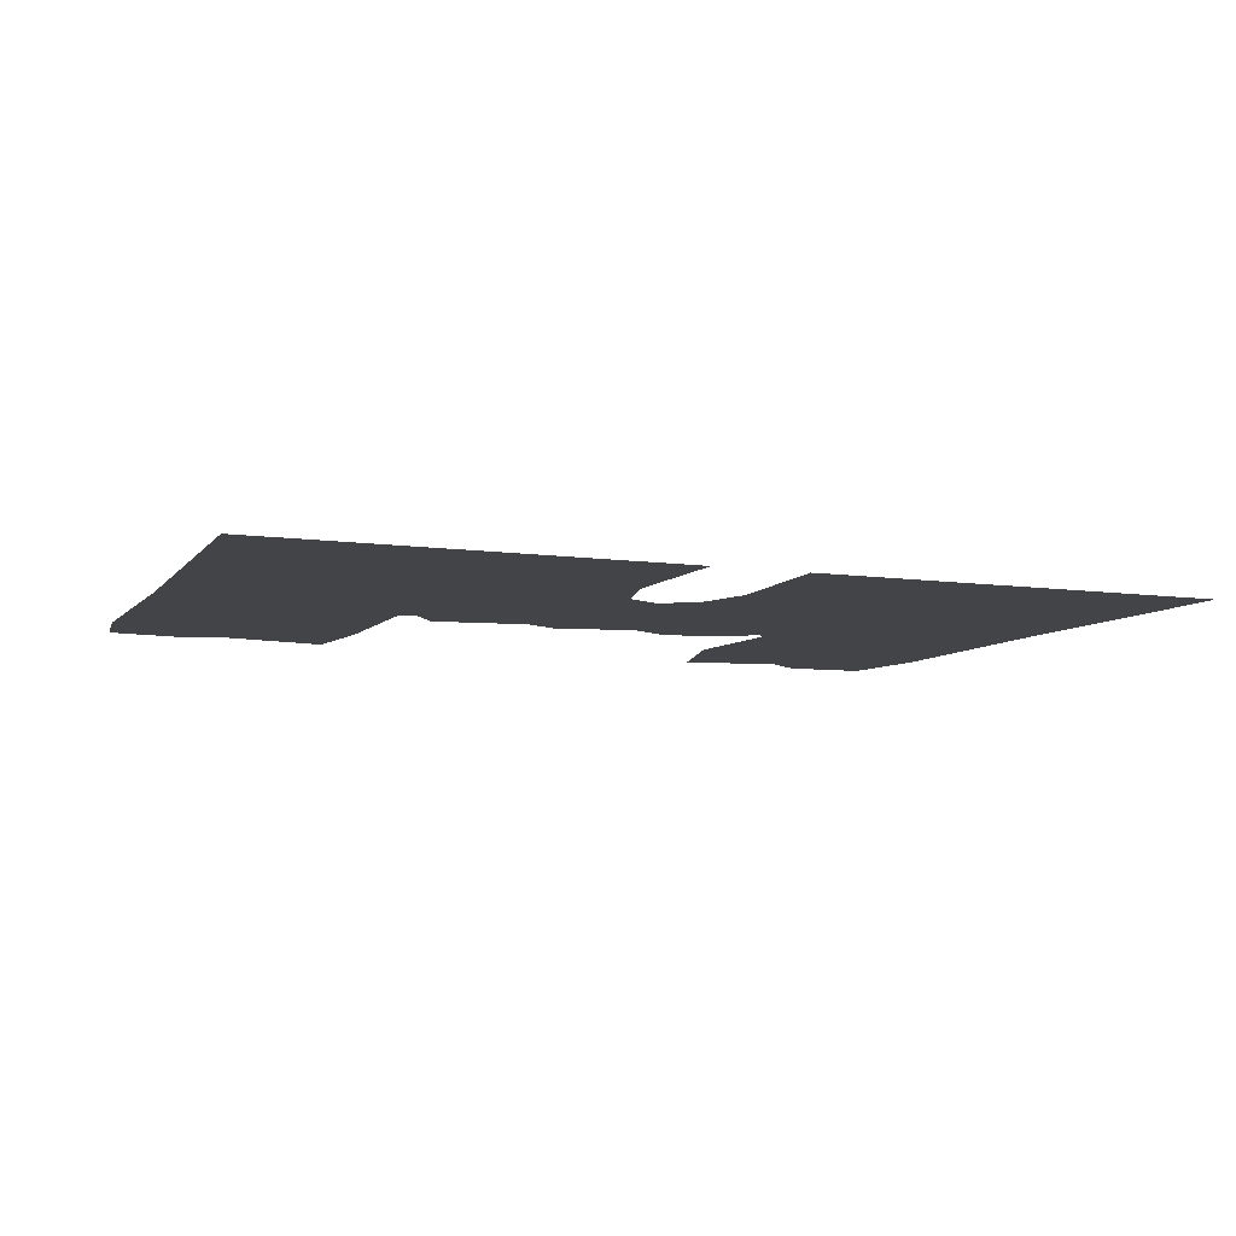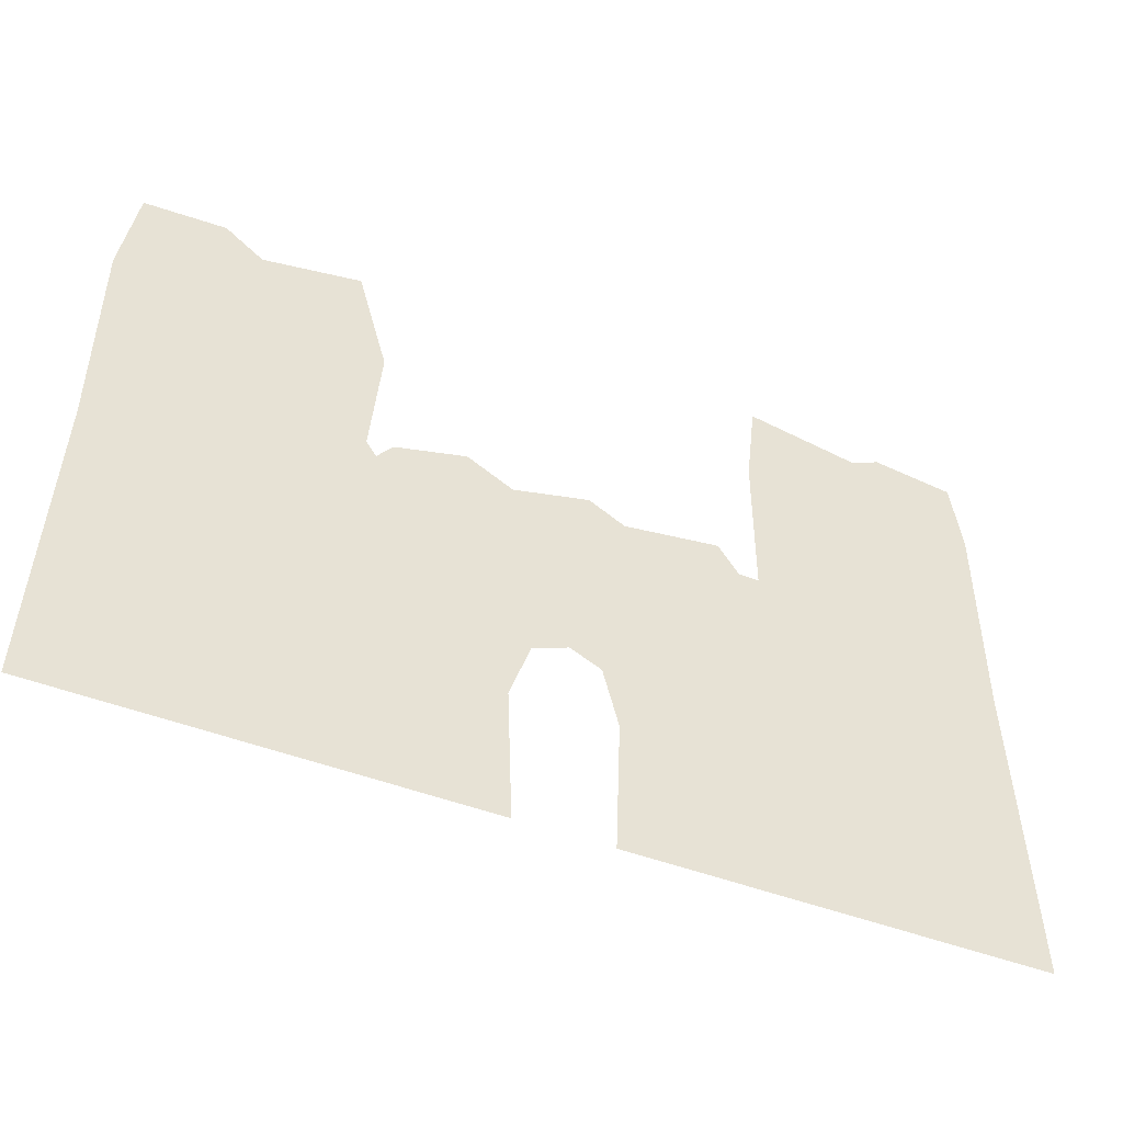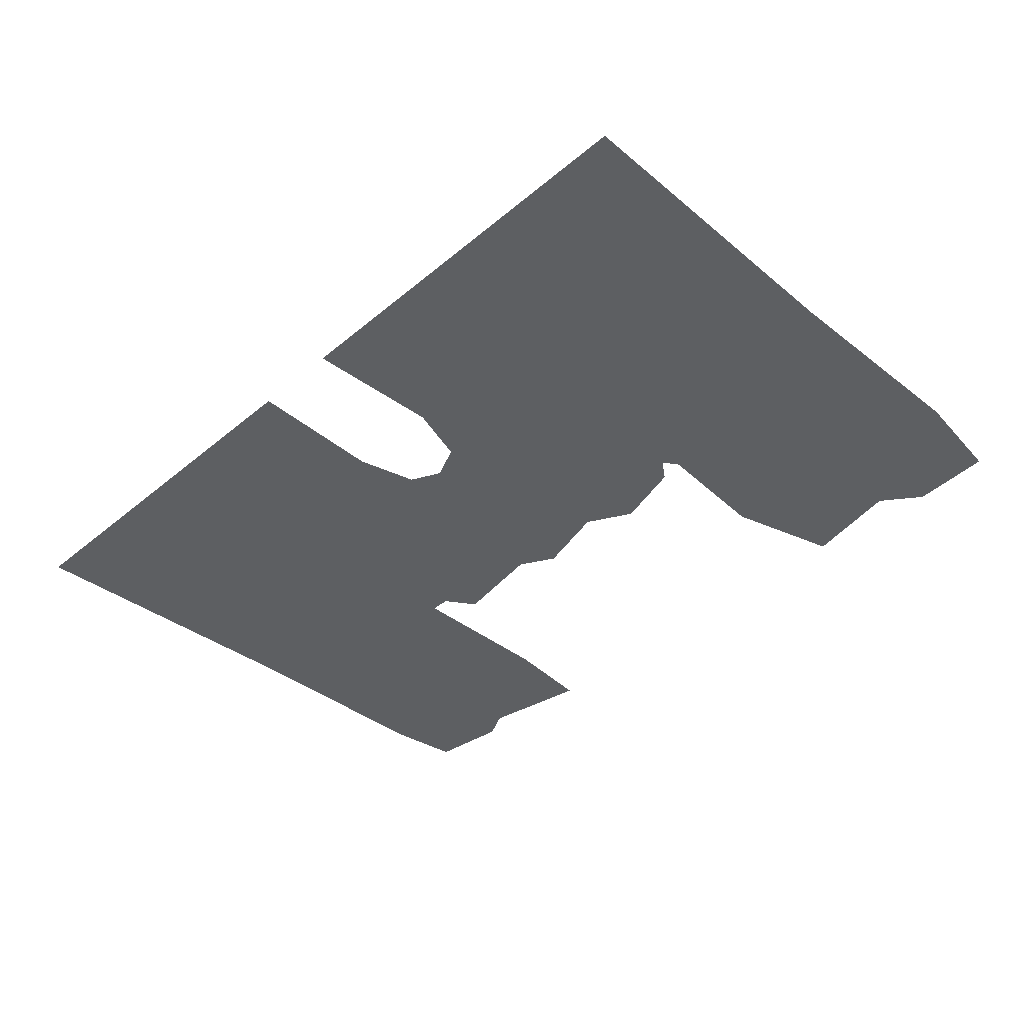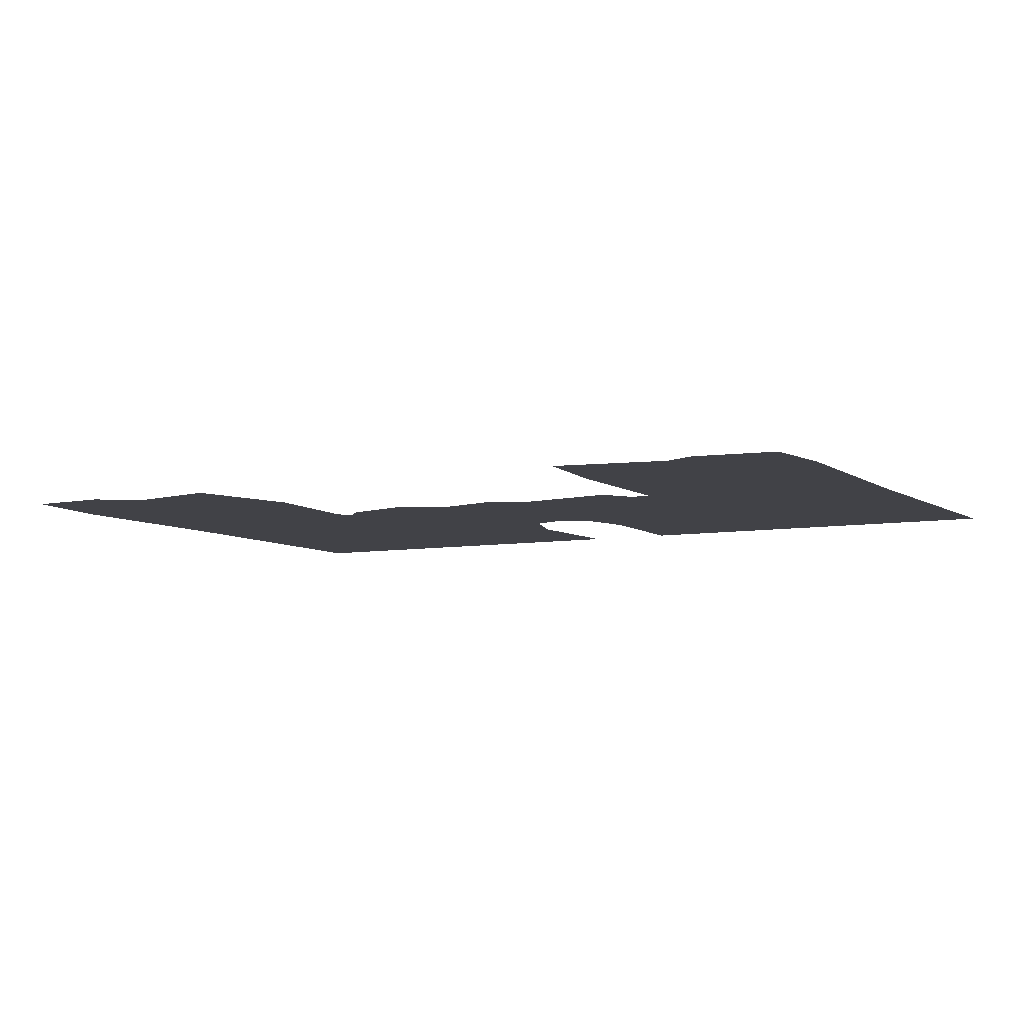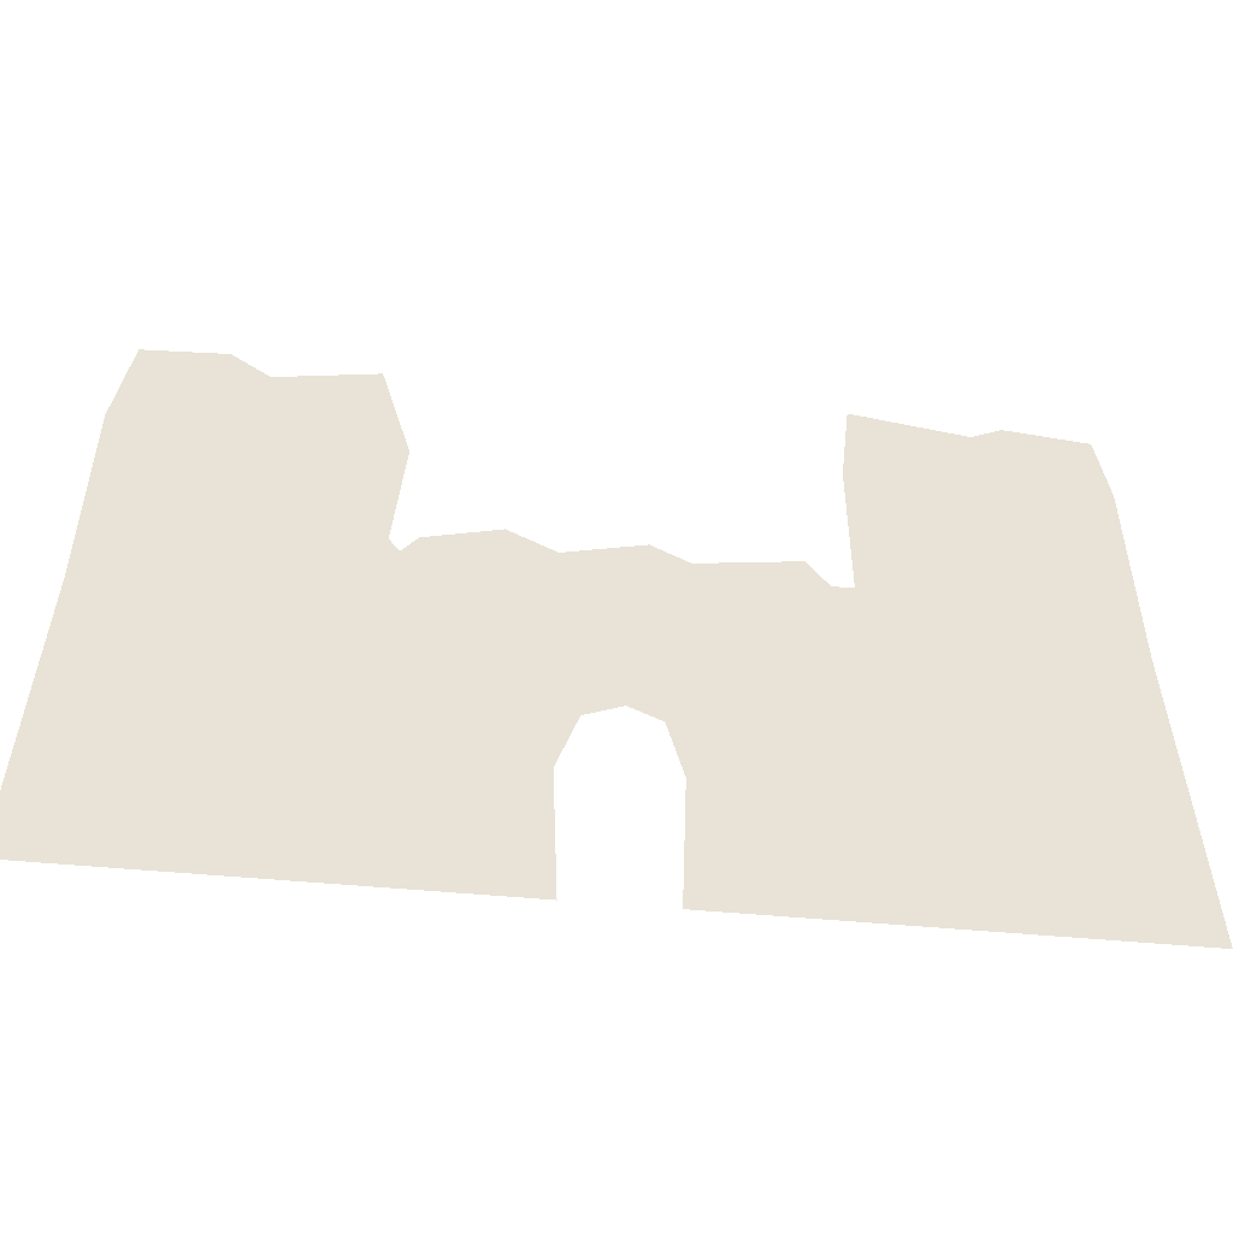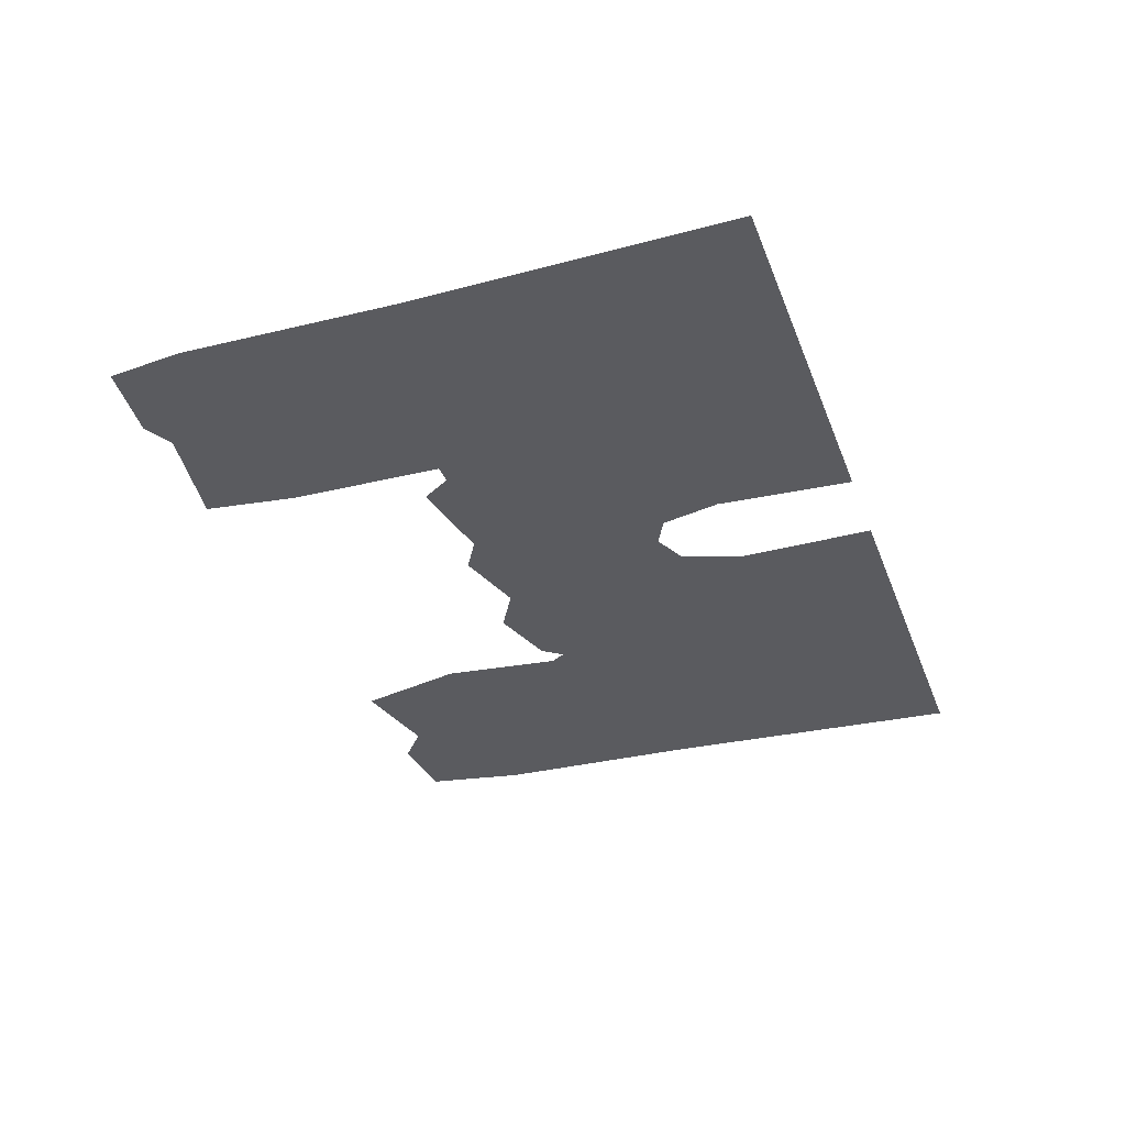
<metadata>
{"format":"obj","ext":"obj","renderer":"f3d","projection":"perspective","resolution":1024,"background":"white","views":[{"elev":-7.8,"azim":157.7,"up":"+Y"},{"elev":-47.6,"azim":-23.4,"up":"+Z"},{"elev":-39.7,"azim":-134.1,"up":"+Y"},{"elev":-6.8,"azim":28.3,"up":"+Y"},{"elev":-49.5,"azim":-6.0,"up":"+Z"},{"elev":-33.0,"azim":108.7,"up":"+Y"}]}
</metadata>
<code>
v -0.3281 0 -0.2578
v -0.2656 0 -0.25
v -0.2656 0 0.08594
v -0.3281 0 0.07812
v -0.2656 0 0.1641
v -0.3047 0 0.2344
v -0.1719 0 0.1641
v -0.1797 0 0.2422
v -0.07812 0 0.1641
v -0.125 0 0.1953
v 0.007812 0 0.1641
v 0.03125 0 0.2266
v 0.007812 0 0.08594
v 0.07812 0 0.05469
v 0.0625 0 -0.1328
v 0.007812 0 -0.25
v 0.1172 0 -0.25
v 0.07812 0 -0.1562
v 0.1172 0 -0.1719
v 0.1016 0 -0.125
v 0.2031 0 -0.1719
v 0.2109 0 -0.09375
v 0.3125 0 -0.1719
v 0.2812 0 -0.1328
v 0.3984 0 -0.1719
v 0.3984 0 -0.1016
v 0.5 0 -0.1719
v 0.4531 0 -0.1328
v 0.5859 0 -0.1719
v 0.6016 0 -0.1094
v 0.5859 0 -0.25
v 0.6328 0 -0.1562
v 0.7109 0 -0.25
v 0.6641 0 -0.1562
v 0.7109 0 0.08594
v 0.6641 0 0.08594
v 0.7109 0 0.1641
v 0.6797 0 0.2266
v 0.8047 0 0.1641
v 0.8516 0 0.1953
v 0.8984 0 0.1641
v 0.8984 0 0.2188
v 0.9844 0 0.1641
v 1.023 0 0.2031
v 0.9844 0 0.08594
v 1.039 0 0.08594
v 0.9844 0 -0.25
v 1.039 0 -0.25
v 0.9844 0 -0.7422
v 1.055 0 -0.7422
v -0.1719 0 0.08594
v -0.07812 0 0.08594
v 0.2031 0 -0.25
v 0.3125 0 -0.25
v 0.3984 0 -0.25
v 0.5 0 -0.25
v 0.8047 0 0.08594
v 0.8984 0 0.08594
v -0.3438 0 -0.7422
v -0.2656 0 -0.7422
v 0.4688 0 -0.5156
v 0.4375 0 -0.5312
v 0.4297 0 -0.7422
v 0.4766 0 -0.7422
v 0.7109 0 -0.7422
v 0.4375 0 -0.3984
v 0.4141 0 -0.4375
v 0.3594 0 -0.3672
v 0.3672 0 -0.4141
v 0.2812 0 -0.3984
v 0.3125 0 -0.4375
v 0.25 0 -0.5156
v 0.2812 0 -0.5312
v 0.2422 0 -0.7422
v 0.2891 0 -0.7422
v 0.3594 0 -0.3125
v 0.007812 0 -0.7422
f 1 2 3
f 1 3 4
f 4 3 5
f 4 5 6
f 6 5 7
f 6 7 8
f 8 7 9
f 8 9 10
f 10 9 11
f 10 11 12
f 12 11 13
f 12 13 14
f 14 13 15
f 15 13 16
f 15 16 17
f 15 17 18
f 18 17 19
f 18 19 20
f 20 19 21
f 20 21 22
f 22 21 23
f 22 23 24
f 24 23 25
f 24 25 26
f 26 25 27
f 26 27 28
f 28 27 29
f 28 29 30
f 30 29 31
f 30 31 32
f 32 31 33
f 32 33 34
f 34 33 35
f 34 35 36
f 36 35 37
f 36 37 38
f 38 37 39
f 38 39 40
f 40 39 41
f 40 41 42
f 42 41 43
f 42 43 44
f 44 43 45
f 44 45 46
f 46 45 47
f 46 47 48
f 48 47 49
f 48 49 50
f 7 51 52
f 7 52 9
f 9 52 13
f 9 13 11
f 21 53 54
f 21 54 23
f 23 54 55
f 23 55 25
f 25 55 56
f 25 56 27
f 27 56 31
f 27 31 29
f 39 57 58
f 39 58 41
f 41 58 45
f 41 45 43
f 59 60 2
f 59 2 1
f 61 62 63
f 61 63 64
f 61 64 65
f 61 65 33
f 61 33 66
f 61 66 62
f 62 66 67
f 67 66 68
f 67 68 69
f 69 68 70
f 69 70 71
f 71 70 72
f 71 72 73
f 73 72 74
f 73 74 75
f 16 72 70
f 16 70 68
f 16 68 76
f 16 76 17
f 17 76 53
f 17 53 19
f 19 53 21
f 16 77 74
f 16 74 72
f 76 68 66
f 76 66 33
f 76 33 31
f 76 31 56
f 76 56 55
f 76 55 54
f 76 54 53
f 35 33 47
f 35 47 57
f 35 57 37
f 37 57 39
f 57 47 58
f 58 47 45
f 33 65 49
f 33 49 47
f 2 60 77
f 2 77 16
f 2 16 3
f 3 16 51
f 3 51 5
f 5 51 7
f 51 16 52
f 52 16 13

</code>
